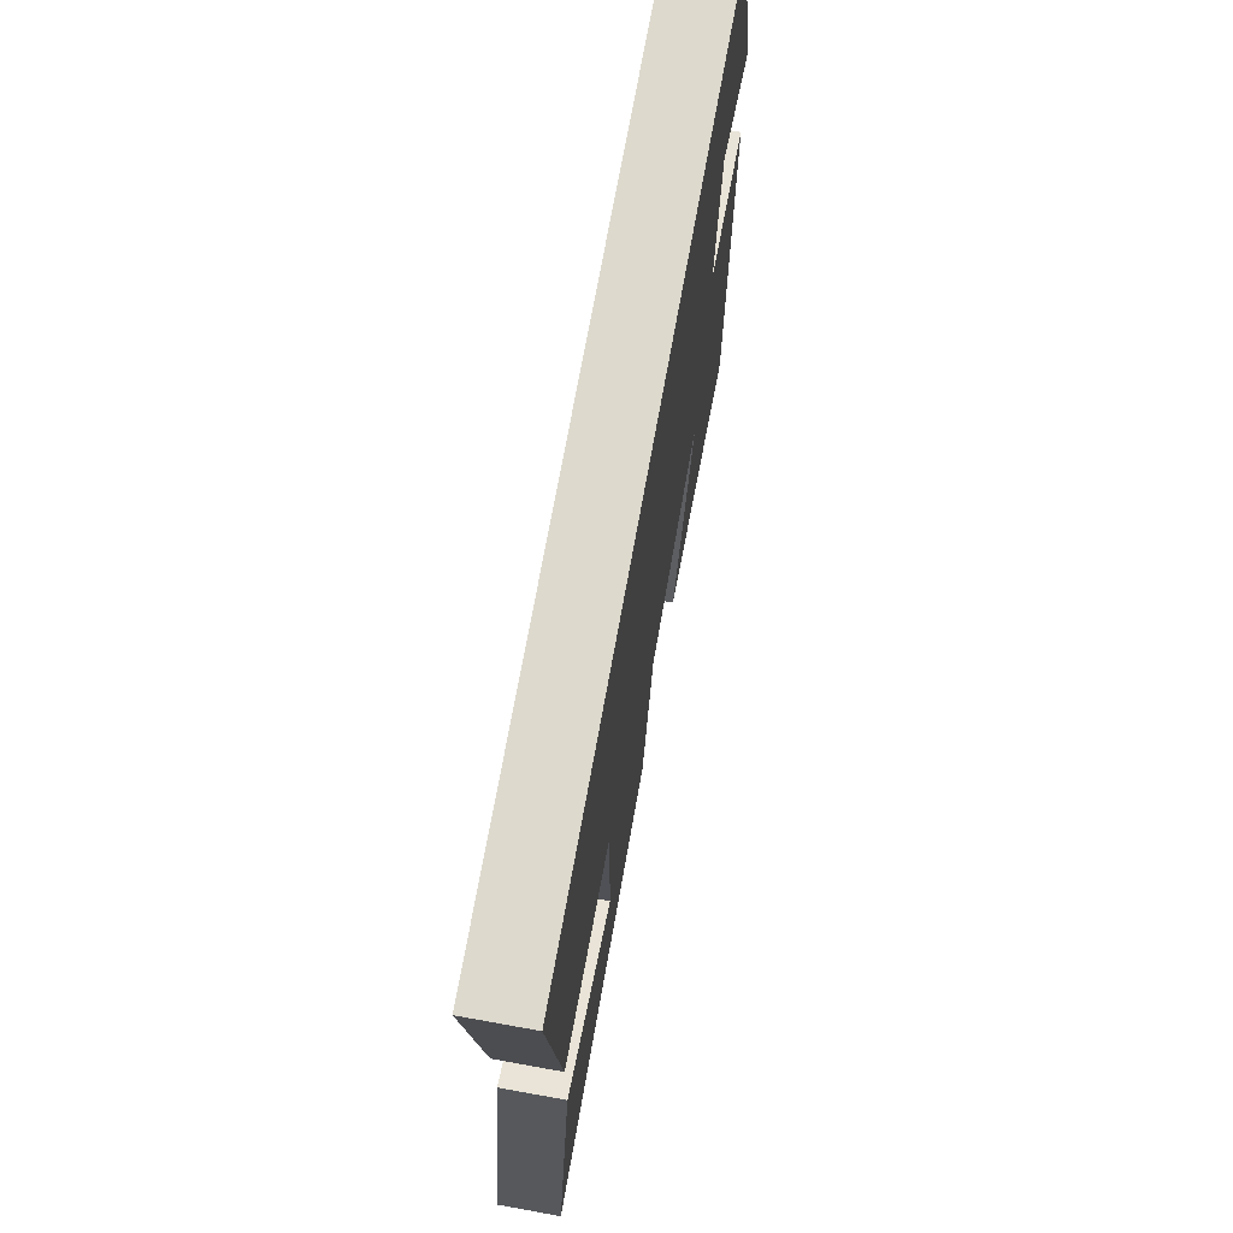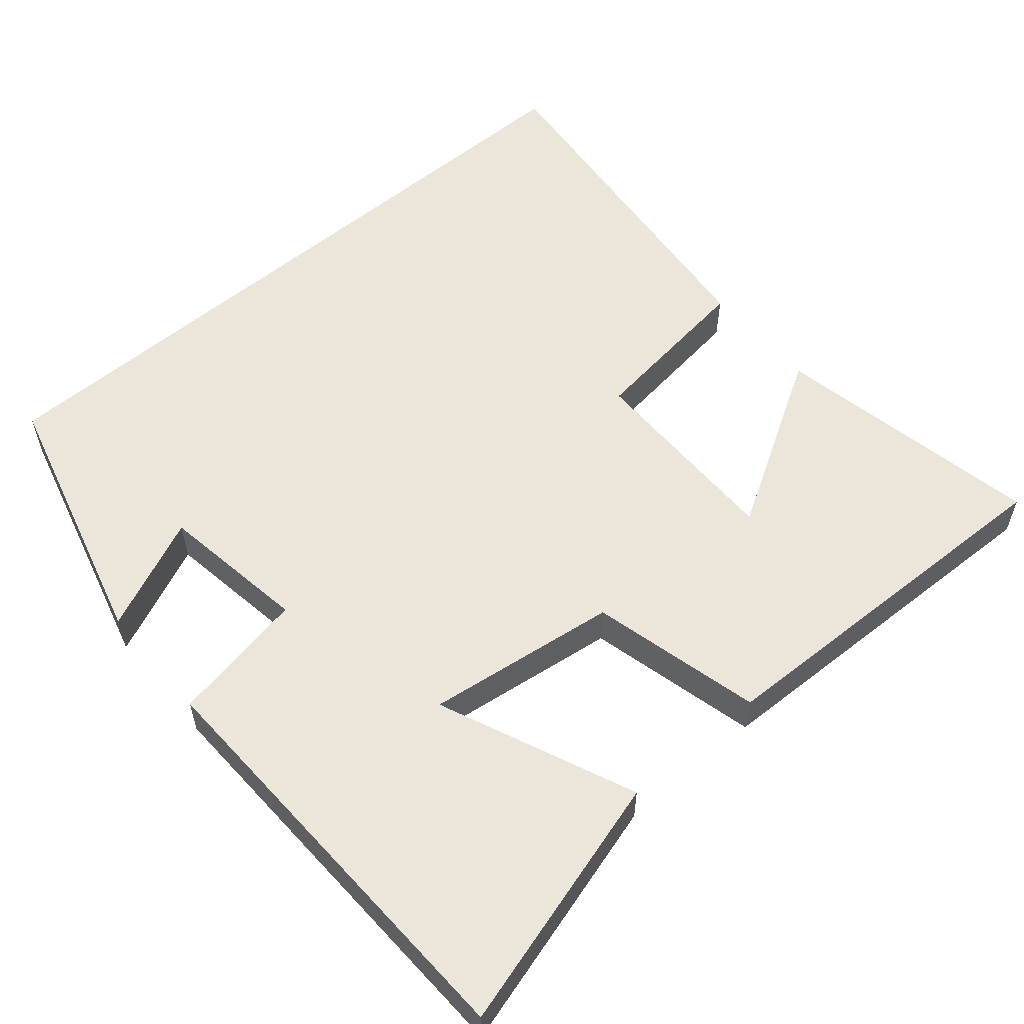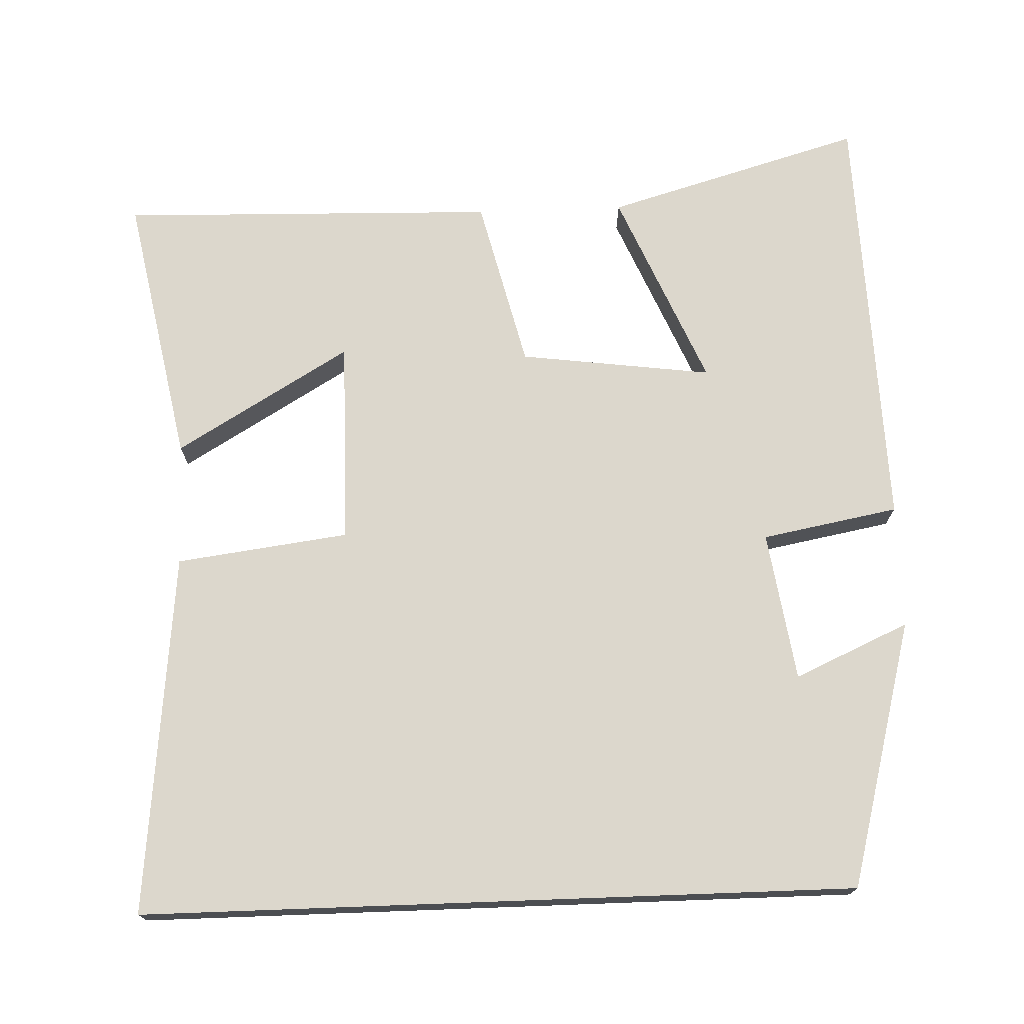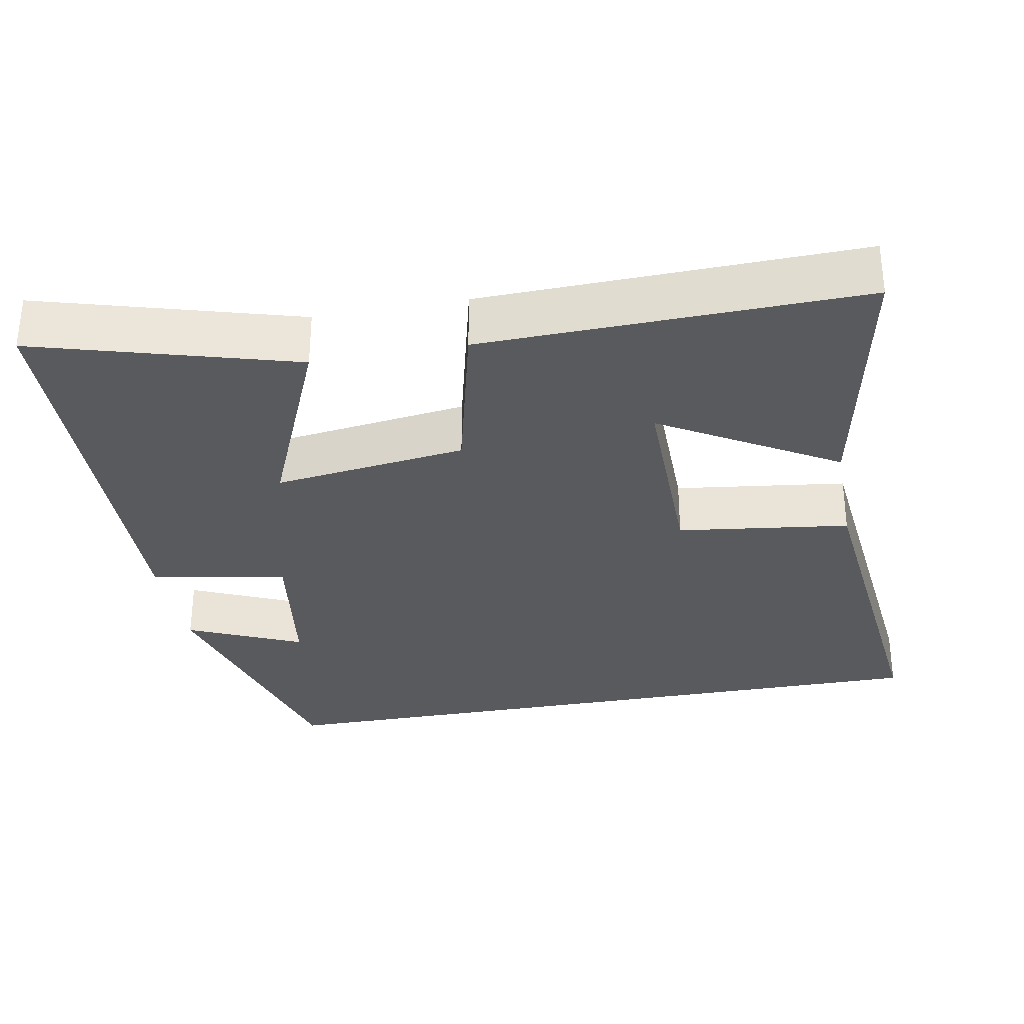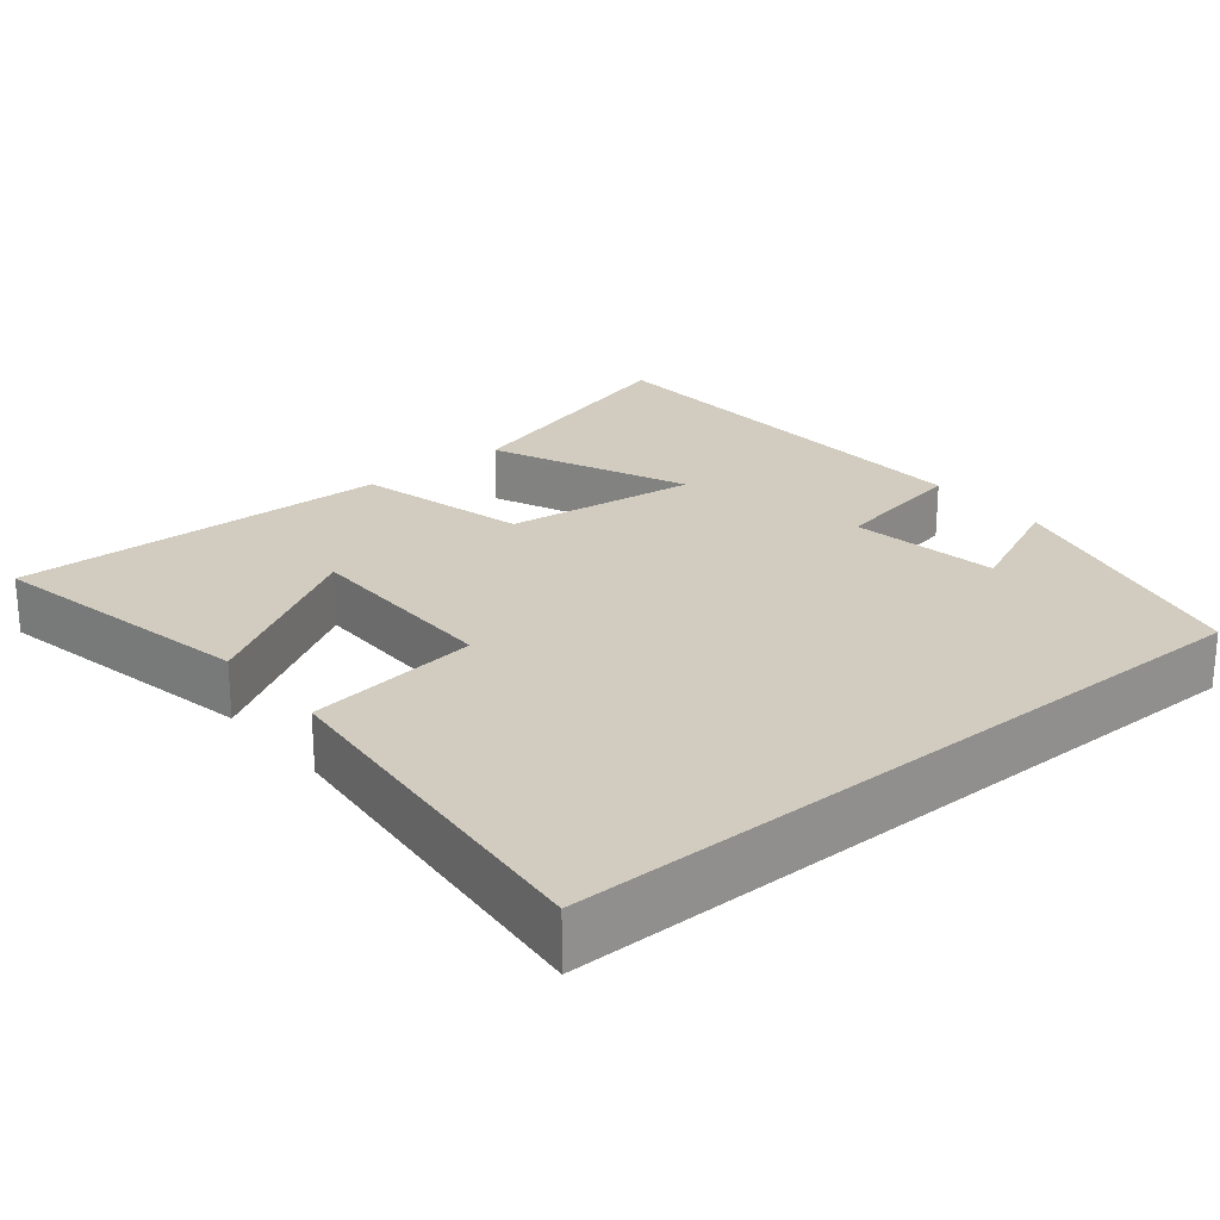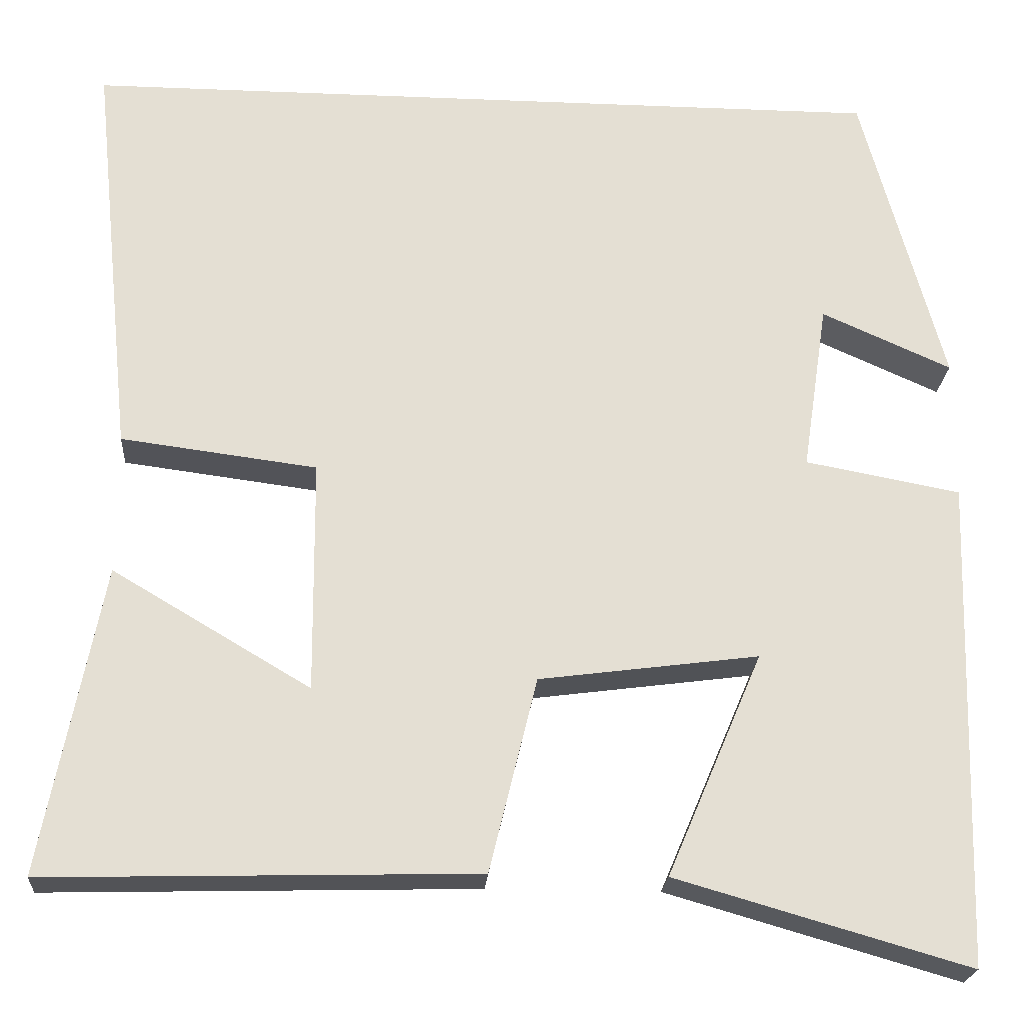
<metadata>
{"format":"obj","ext":"obj","renderer":"f3d","projection":"perspective","resolution":1024,"background":"white","views":[{"elev":71.9,"azim":-79.8,"up":"+Z"},{"elev":56.5,"azim":139.6,"up":"+Y"},{"elev":72.9,"azim":-2.1,"up":"+Y"},{"elev":-31.6,"azim":-169.5,"up":"+Y"},{"elev":23.8,"azim":-39.8,"up":"+Y"},{"elev":-22.5,"azim":-4.0,"up":"+Z"}]}
</metadata>
<code>
v 0.482 0.07 -0.599
v 0.138 0.07 -0.5
v 0.25 0.07 -0.237
v -0.008 0.07 -0.271
v -0.064 0.07 -0.5
v -0.57 0.07 -0.513
v -0.5 0.07 -0.15
v -0.267 0.07 -0.288
v -0.269 0.07 -0.014
v -0.5 0.07 0.016
v -0.55 0.07 0.5
v 0.404 0.07 0.5
v 0.5 0.07 0.143
v 0.347 0.07 0.211
v 0.317 0.07 0.011
v 0.5 0.07 -0.023
v 0.482 0 -0.599
v 0.138 0 -0.5
v 0.25 0 -0.237
v -0.008 0 -0.271
v -0.064 0 -0.5
v -0.57 0 -0.513
v -0.5 0 -0.15
v -0.267 0 -0.288
v -0.269 0 -0.014
v -0.5 0 0.016
v -0.55 0 0.5
v 0.404 0 0.5
v 0.5 0 0.143
v 0.347 0 0.211
v 0.317 0 0.011
v 0.5 0 -0.023
f 15 16 1
f 12 13 14
f 11 12 14
f 10 11 14
f 9 10 14
f 8 9 14 15
f 5 6 7 8
f 4 5 8
f 3 4 8 15
f 1 2 3
f 1 3 15
f 17 32 31
f 30 29 28
f 30 28 27
f 30 27 26
f 30 26 25
f 31 30 25 24
f 24 23 22 21
f 24 21 20
f 31 24 20 19
f 19 18 17
f 31 19 17
f 1 17 18 2
f 2 18 19 3
f 3 19 20 4
f 4 20 21 5
f 5 21 22 6
f 6 22 23 7
f 7 23 24 8
f 8 24 25 9
f 9 25 26 10
f 10 26 27 11
f 11 27 28 12
f 12 28 29 13
f 13 29 30 14
f 14 30 31 15
f 15 31 32 16
f 16 32 17 1

</code>
